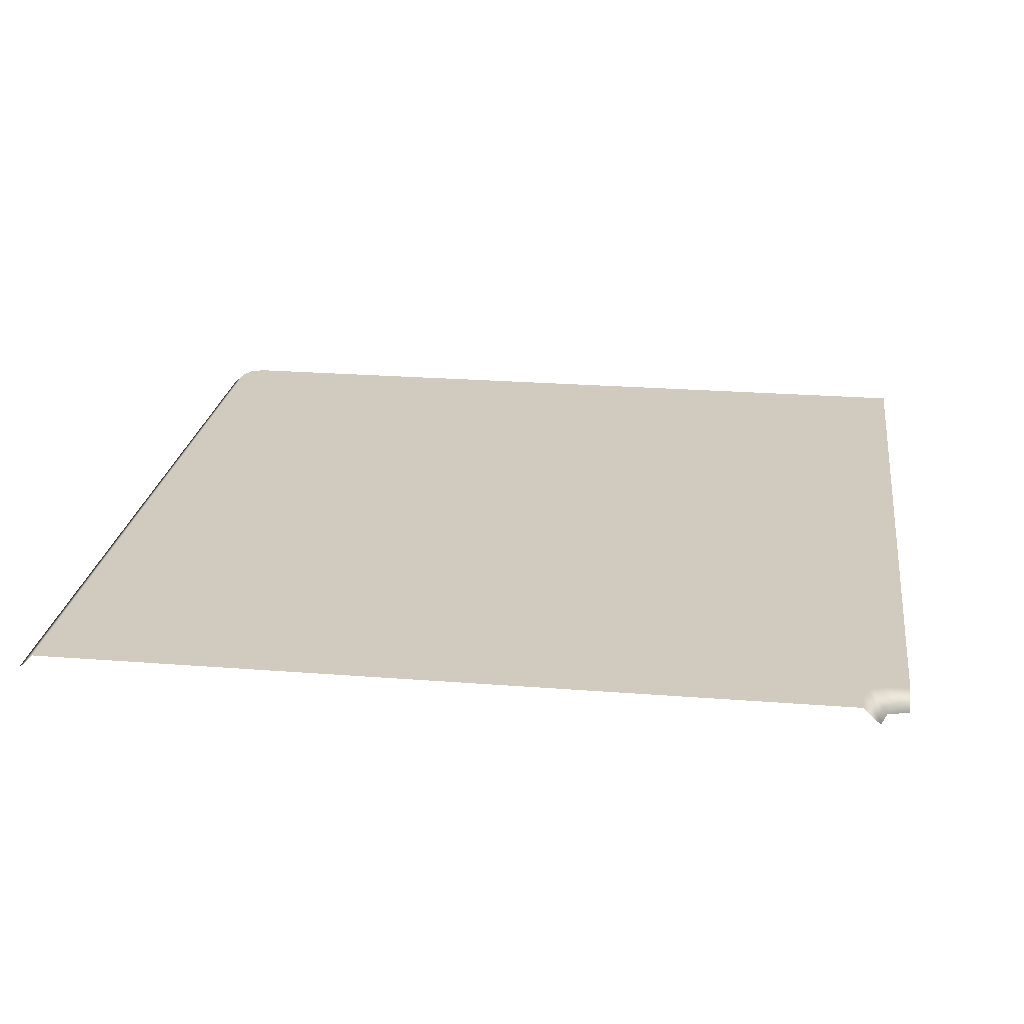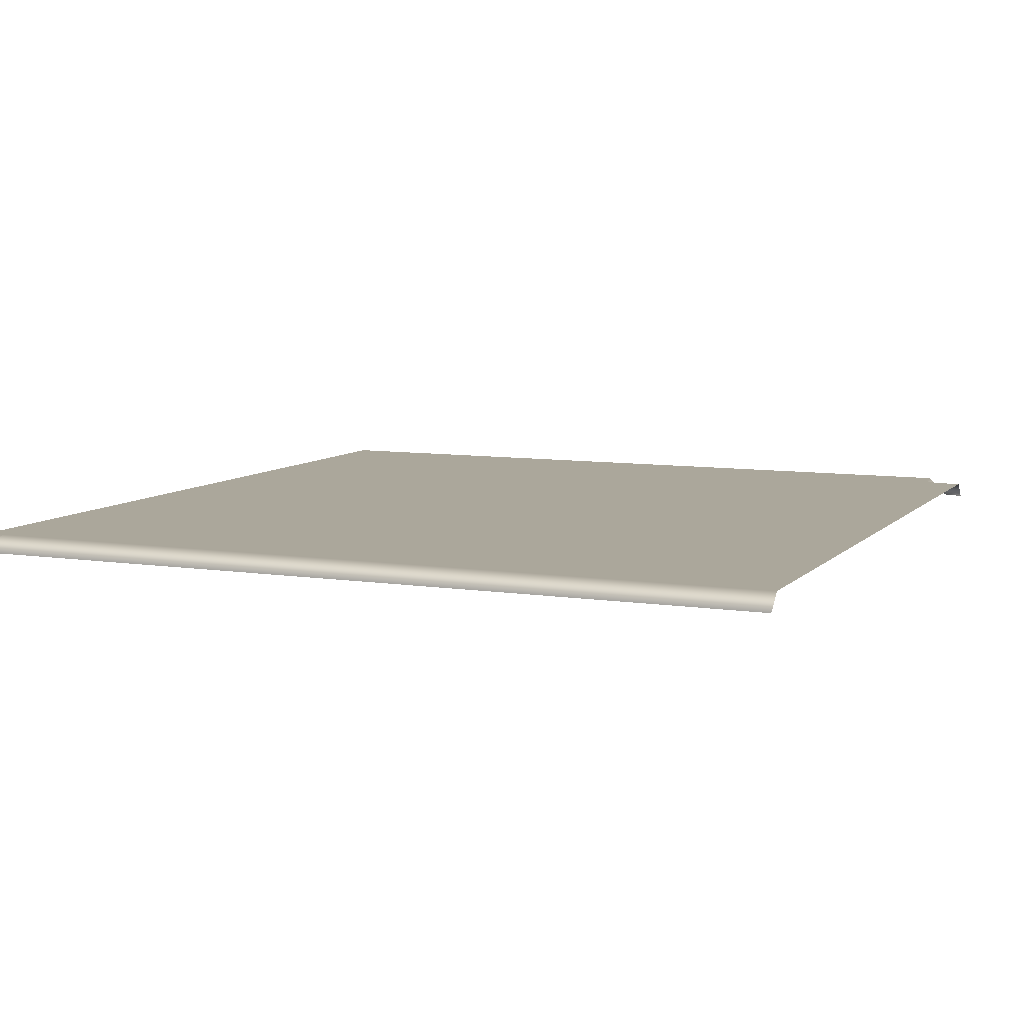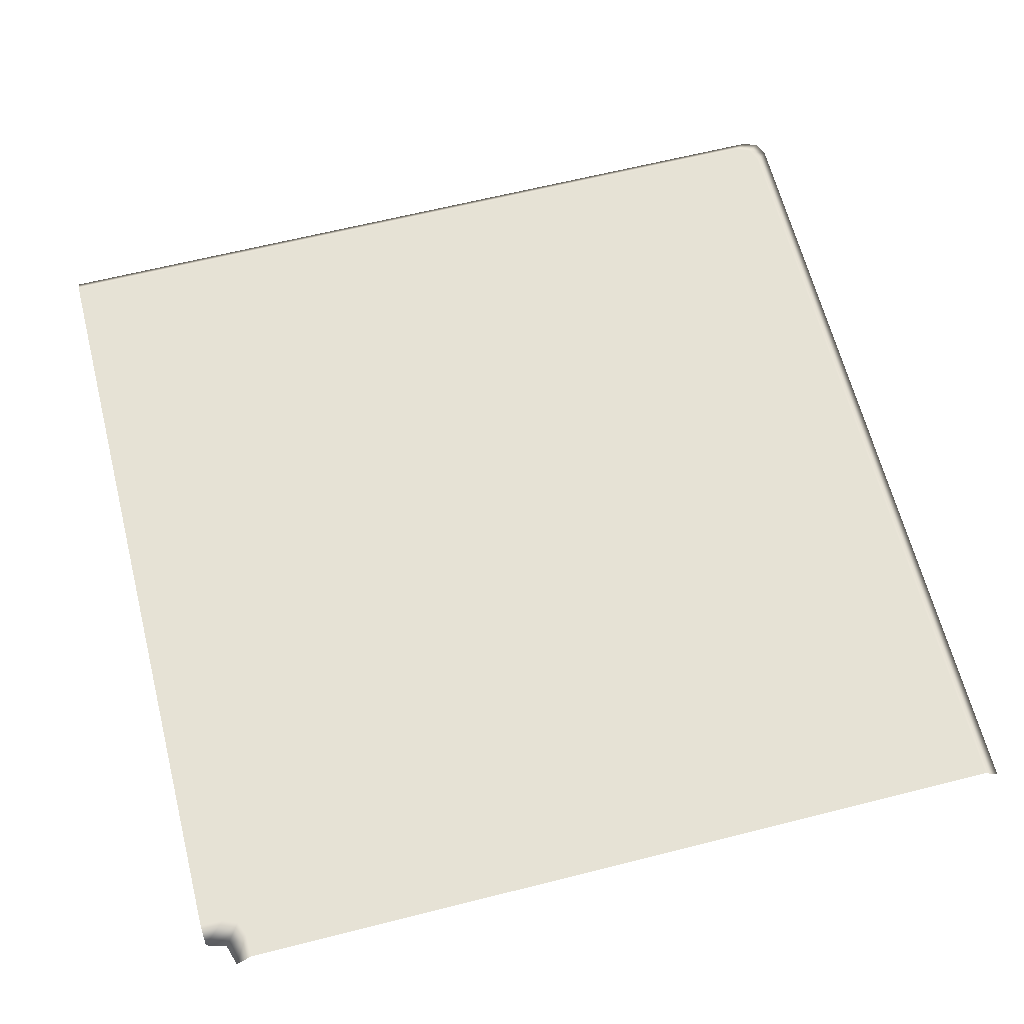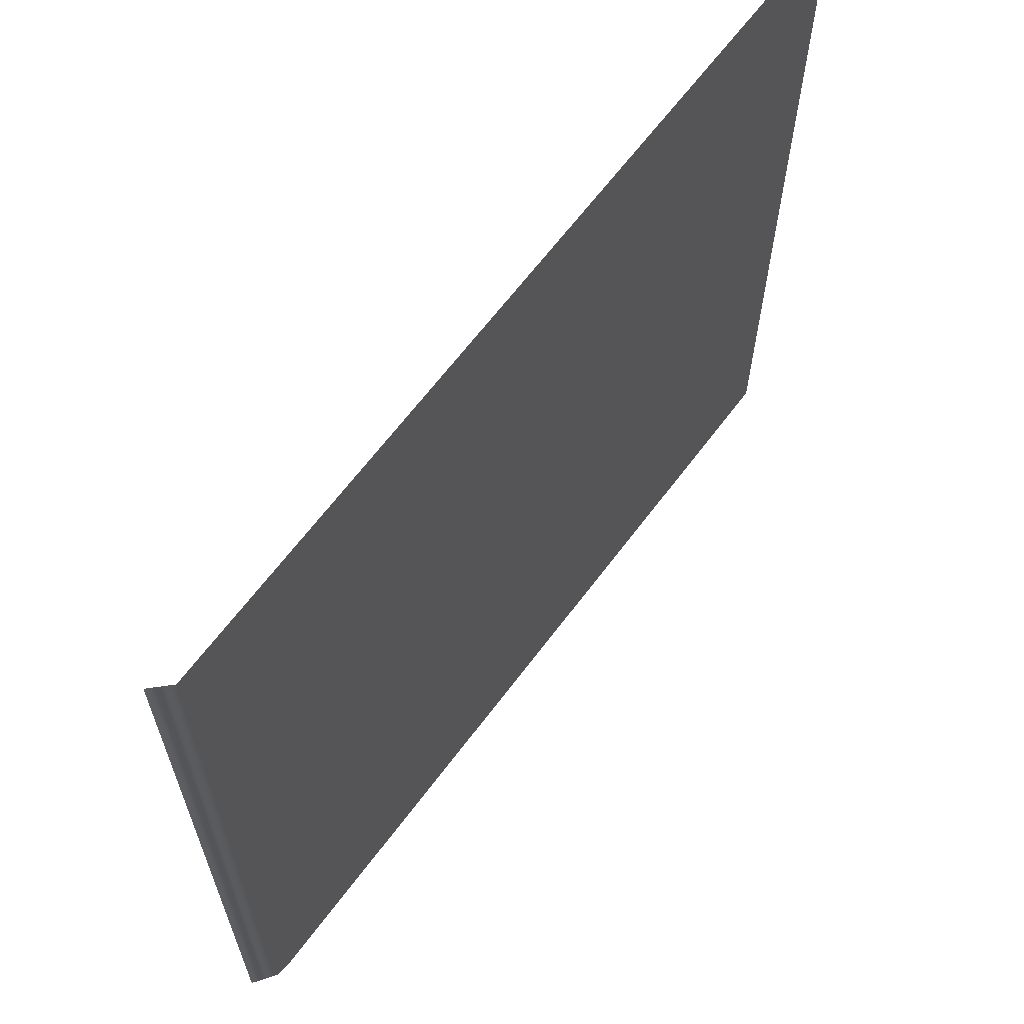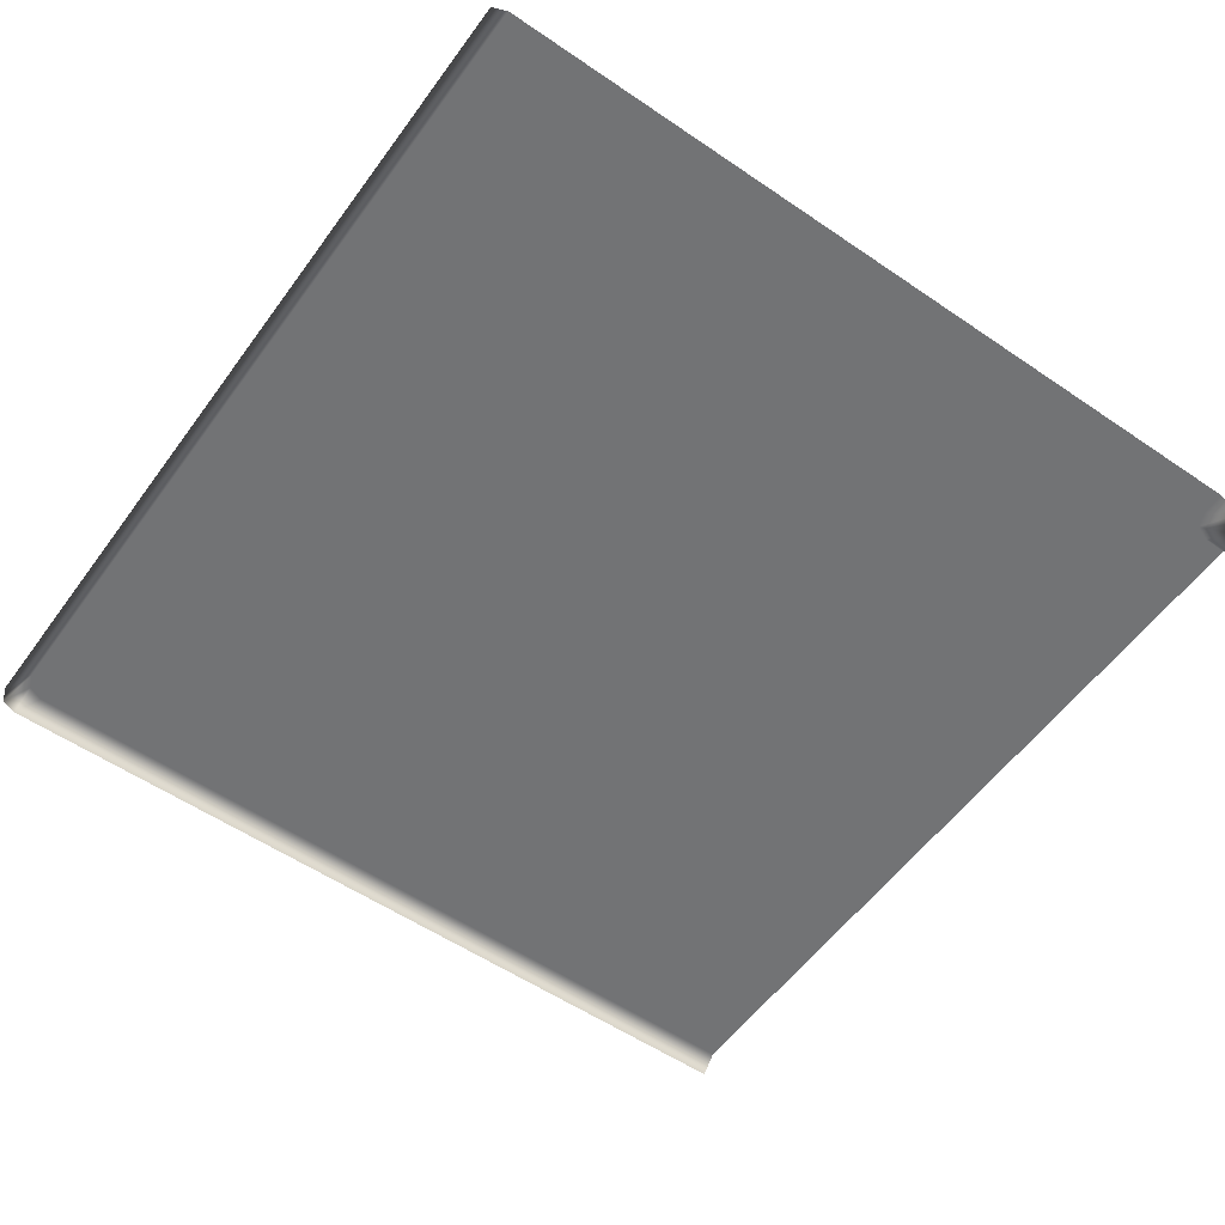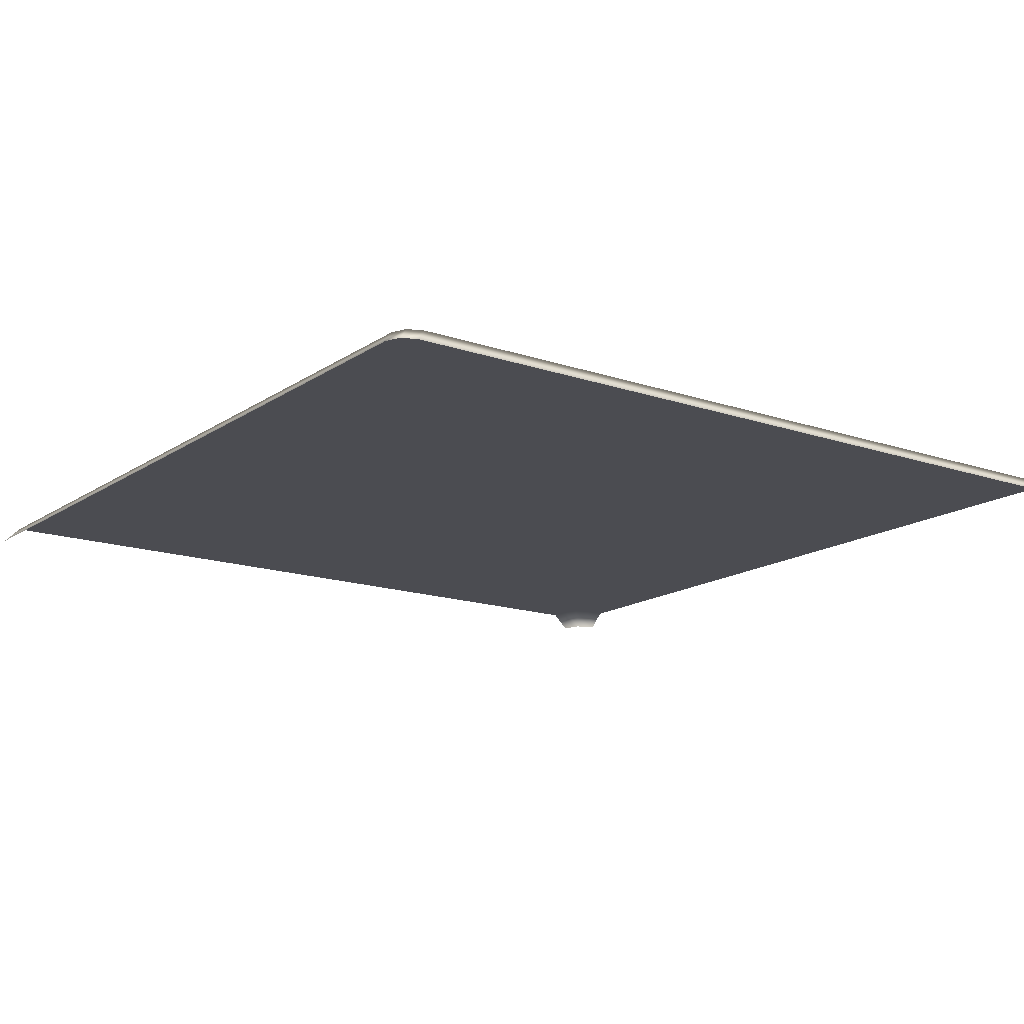
<metadata>
{"format":"obj","ext":"obj","renderer":"f3d","projection":"perspective","resolution":1024,"background":"white","views":[{"elev":23.3,"azim":-82.4,"up":"+Y"},{"elev":8.1,"azim":-156.7,"up":"+Y"},{"elev":63.9,"azim":-14.3,"up":"+Y"},{"elev":65.2,"azim":126.9,"up":"+Z"},{"elev":-55.9,"azim":-125.6,"up":"+Y"},{"elev":-15.5,"azim":144.2,"up":"+Y"}]}
</metadata>
<code>
g m_city_wall_left_angle_top_01
v -0.1729 1.006 0.1379
v -0.1729 1.006 -0.4379
v 0.4207 1.006 -0.4381
v -0.1563 1.006 0.1385
v 0.4327 0.994 -0.4501
v -0.1729 0.994 -0.45
v -0.1728 0.994 0.1502
v 0.4433 0.994 -0.4457
v 0.4313 1.006 -0.4336
v 0.4477 0.994 -0.4351
v 0.4357 1.006 -0.4231
v 0.4351 1.006 0.1701
v -0.1408 1.006 0.1701
v -0.1413 1.006 0.1535
v 0.4471 0.994 0.1701
v -0.1531 0.994 0.1699
v -0.1457 1.006 0.1429
v -0.1577 0.994 0.1549
g m_city_wall_left_angle_top_01_0
f 3 2 1
f 4 3 1
f 2 3 5
f 6 2 5
f 1 7 4
f 8 5 3
f 9 8 3
f 3 4 9
f 10 8 9
f 11 10 9
f 11 12 10
f 12 11 13
f 11 14 13
f 12 15 10
f 16 13 14
f 17 14 11
f 9 17 11
f 4 17 9
f 4 7 17
f 18 16 14
f 17 18 14
f 7 18 17

</code>
